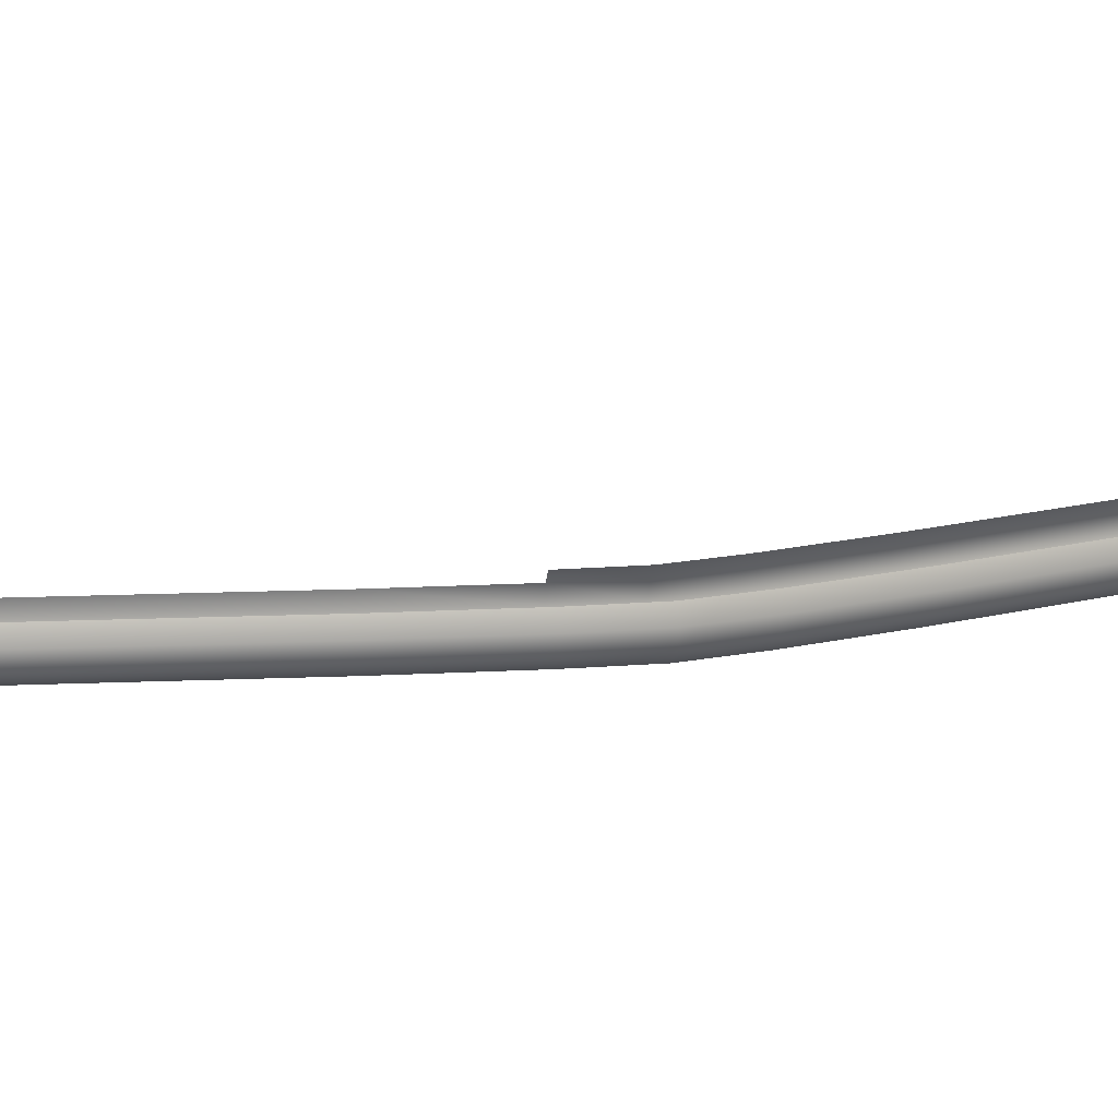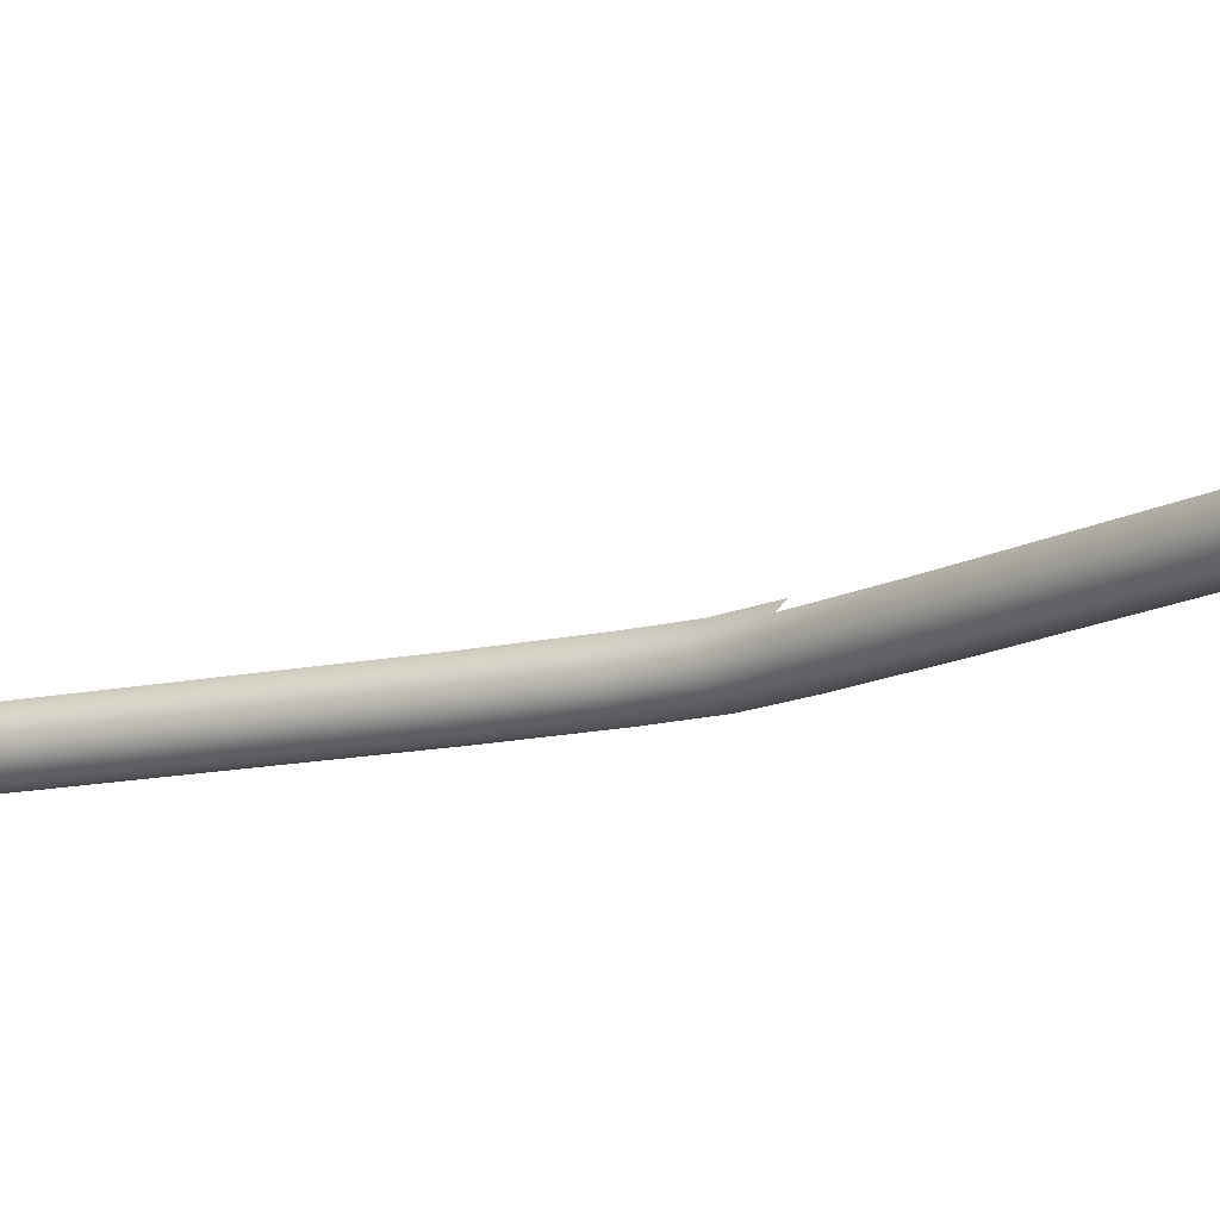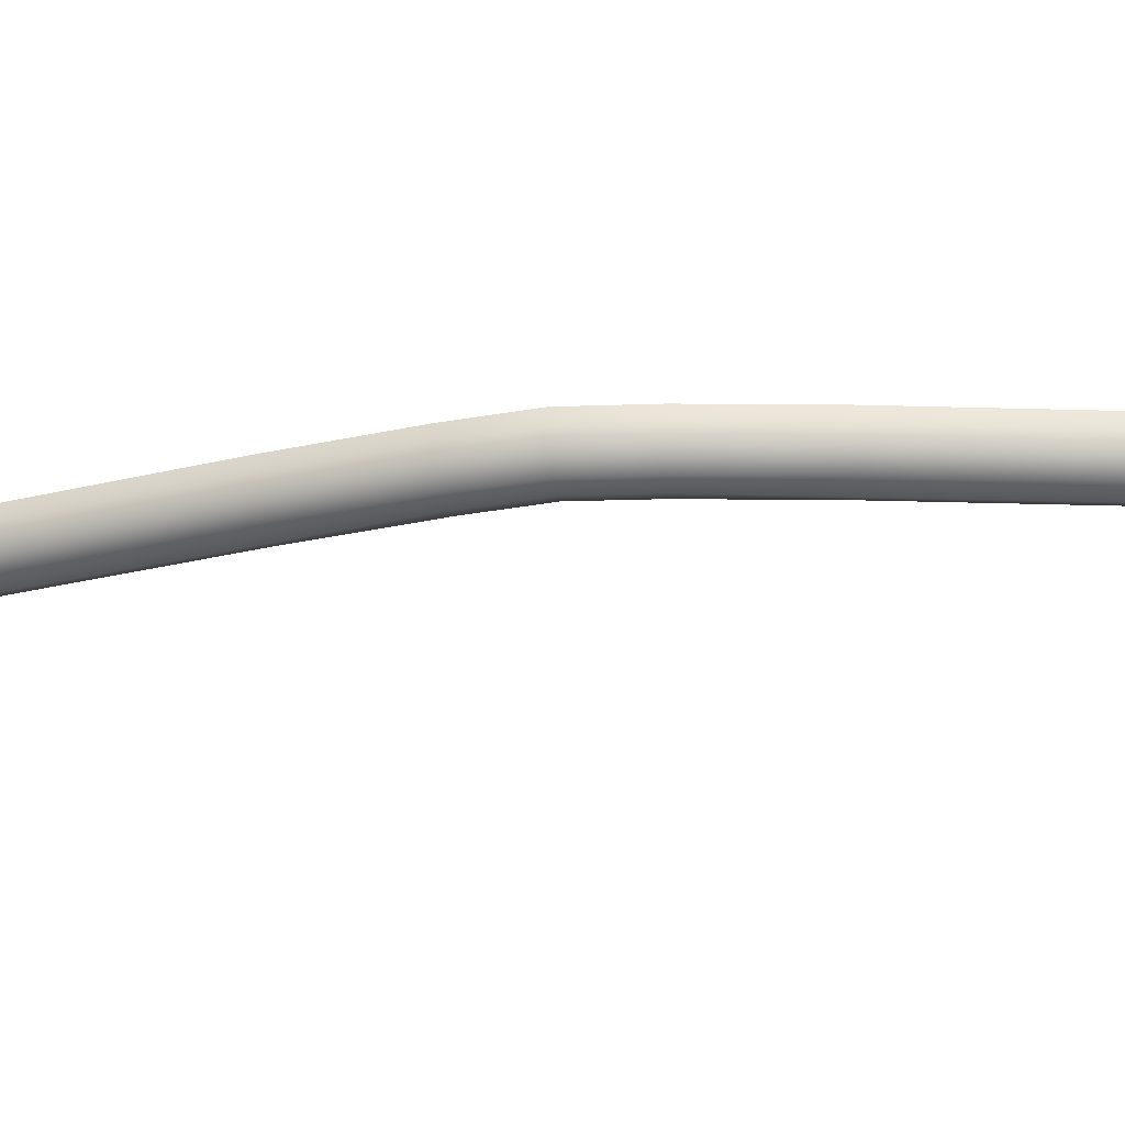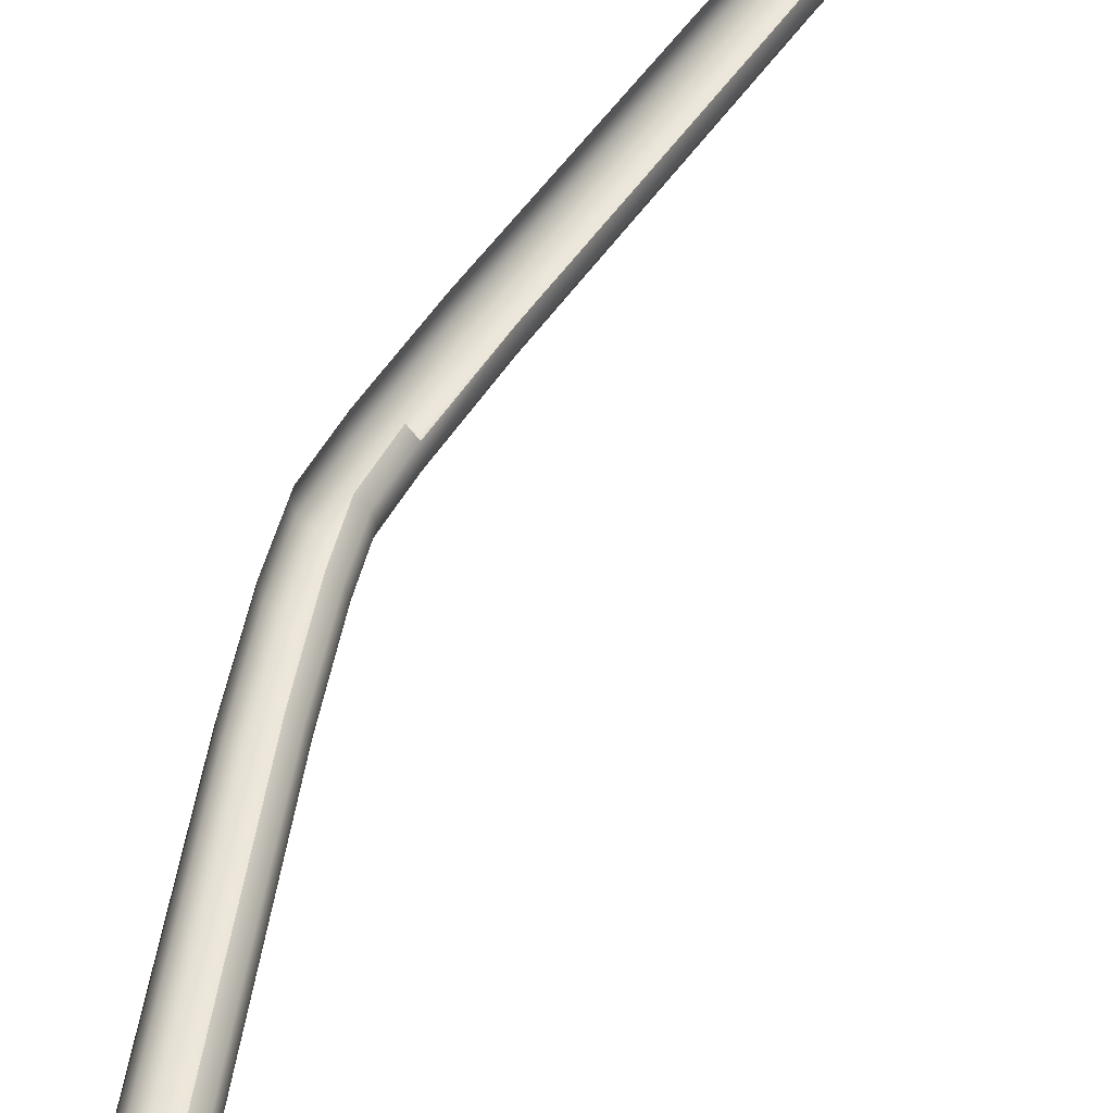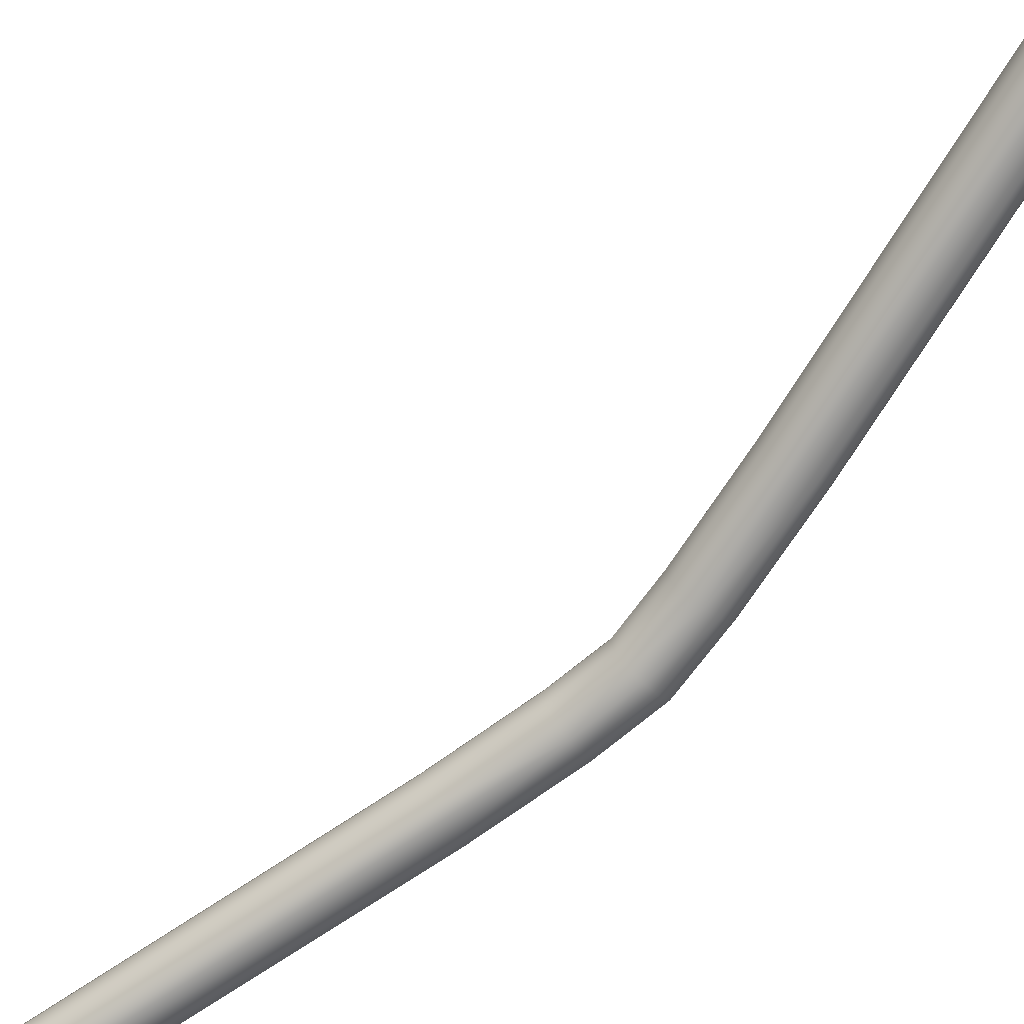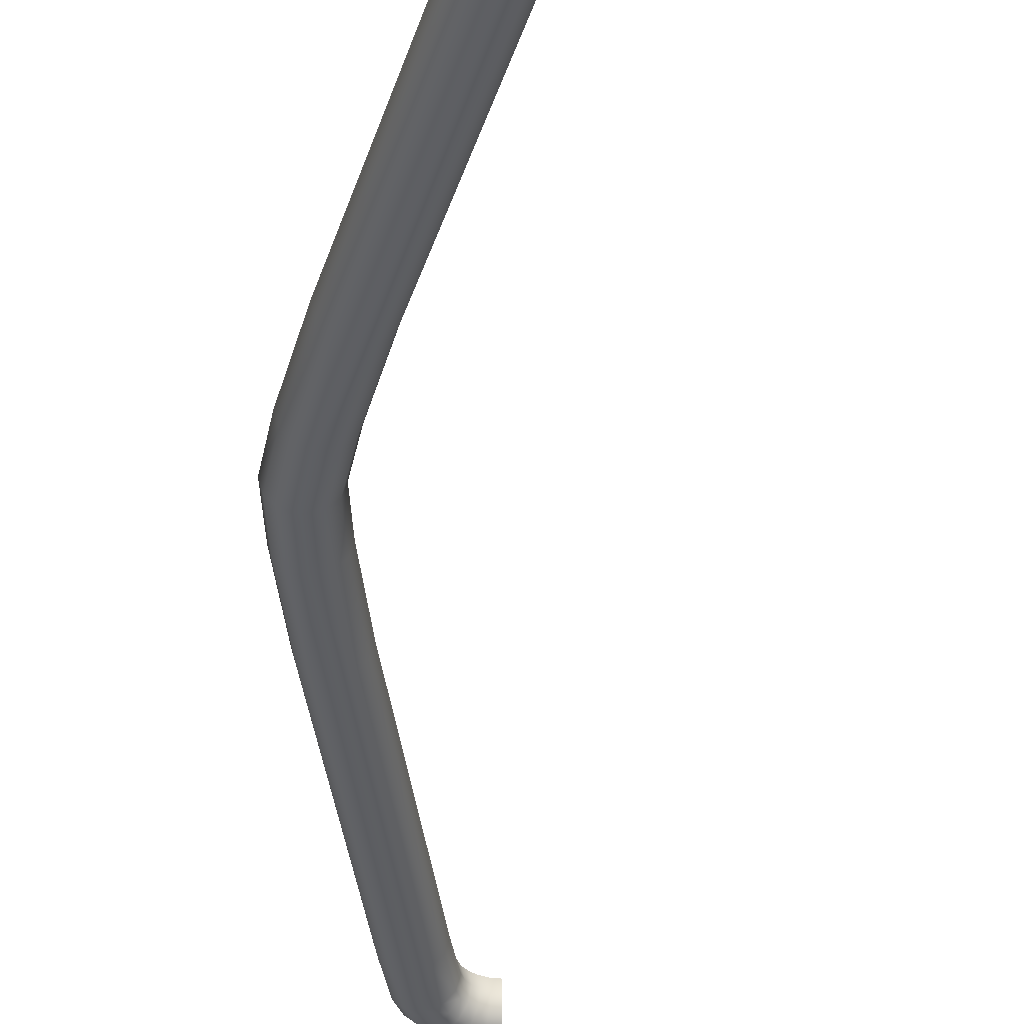
<metadata>
{"format":"obj","ext":"obj","renderer":"f3d","projection":"perspective","resolution":1024,"background":"white","views":[{"elev":15.3,"azim":-88.2,"up":"+Z"},{"elev":-15.9,"azim":143.9,"up":"+Z"},{"elev":-26.4,"azim":-61.3,"up":"+Z"},{"elev":52.6,"azim":40.4,"up":"+Z"},{"elev":-72.4,"azim":155.3,"up":"+Z"},{"elev":-39.8,"azim":14.3,"up":"+Z"}]}
</metadata>
<code>
o BM_Rsling1
v -3.858 13.99 26.68
v -4.383 15.93 28.69
v -8.359 14.27 28.69
v -3.141 11.34 25.94
v -7.355 12.53 26.68
v -5.983 10.16 25.94
v -4.575 16.64 31.43
v -8.727 14.91 31.43
v -10.33 10.27 26.68
v -2.424 8.696 26.68
v -8.396 8.317 25.94
v -11.74 11.69 28.69
v -4.383 15.93 34.17
v -4.612 7.782 26.68
v -6.466 6.368 26.68
v -12.62 7.317 26.68
v -12.26 12.22 31.43
v -10.25 5.936 25.94
v -8.359 14.27 34.17
v -1.9 6.757 28.69
v -14.36 8.328 28.69
v -7.88 4.555 26.68
v -3.858 13.99 36.18
v -11.74 11.69 34.17
v -3.607 6.042 28.69
v -5.053 4.94 28.69
v -11.42 3.126 25.94
v -14.07 3.81 26.68
v -14.99 8.698 31.43
v -7.355 12.53 36.18
v -8.76 2.441 26.68
v -6.144 3.544 28.69
v -1.708 6.048 31.43
v -10.33 10.27 36.18
v -14.36 8.328 34.17
v -16.02 4.311 28.69
v -3.24 5.406 31.43
v -4.536 4.418 31.43
v -6.815 1.94 28.69
v -11.76 0.0002209 25.94
v -14.51 0.02783 26.68
v -5.509 3.174 31.43
v -3.607 6.042 34.17
v -9.021 -0.02739 26.68
v -1.9 6.757 34.17
v -16.73 4.495 31.43
v -16.52 0.04804 28.69
v -12.62 7.317 36.18
v -6.103 1.757 31.43
v -7.013 -0.0476 28.69
v -16.02 4.311 34.17
v -5.053 4.94 34.17
v -6.144 3.544 34.17
v -17.25 0.05544 31.43
v -6.278 -0.05499 31.43
v -8.118 -9.795 26.68
v -14.07 3.81 36.18
v -13.58 -10.35 26.68
v -6.815 1.94 34.17
v -7.013 -0.0476 34.17
v -6.12 -9.592 28.69
v -15.58 -10.55 28.69
v -16.52 0.04804 34.17
v -16.31 -10.63 31.43
v -14.51 0.02783 36.18
v -6.12 -9.592 34.17
v -5.388 -9.518 31.43
v -15.58 -10.55 34.17
v 0.3393 -78.39 26.68
v -5.093 -79.16 26.68
v 2.327 -78.1 28.69
v -7.081 -79.45 28.69
v 2.327 -78.1 34.17
v -7.809 -79.55 31.43
v 3.055 -78 31.43
v 0.7659 -99.37 25.94
v -7.081 -79.45 34.17
v 5.441 -98.52 28.69
v -1.933 -99.86 26.68
v 6.165 -98.39 31.43
v -3.909 -100.2 28.69
v 3.465 -98.88 26.68
v -3.909 -100.2 34.17
v 5.441 -98.52 34.17
v -4.633 -100.4 31.43
v 5.871 -110.4 26.68
v 7.773 -109.7 28.69
v 3.274 -111.2 25.94
v 8.468 -109.5 31.43
v 0.6774 -112.1 26.68
v -1.224 -112.8 28.69
v 3.465 -98.88 36.18
v 7.773 -109.7 34.18
v -1.224 -112.8 34.17
v 10.86 -120.7 26.68
v -1.92 -113 31.43
v 8.426 -122 25.94
v 5.871 -110.4 36.18
v 12.64 -119.8 28.69
v 5.995 -123.2 26.68
v 4.215 -124.2 28.69
v 12.64 -119.8 34.18
v 13.29 -119.4 31.43
v 3.563 -124.5 31.43
v 10.86 -120.7 36.18
v 20.44 -137.7 26.68
v 22.18 -136.6 28.69
v 15.7 -140.4 26.68
v 4.215 -124.2 34.18
v 22.18 -136.6 34.18
v 13.96 -141.4 28.69
v 22.82 -136.3 31.43
v 20.44 -137.7 36.18
v 13.33 -141.8 31.43
v 13.96 -141.4 34.18
v 56.49 -201.5 25.94
v 53.73 -192.2 26.68
v 55.43 -191.1 28.69
v 55.43 -191.1 34.18
v 47.42 -196.3 28.69
v 53.73 -192.2 36.18
v 46.8 -196.7 31.43
v 56.05 -190.7 31.43
v 49.11 -195.2 26.68
v 47.42 -196.3 34.18
v 60.31 -198.7 28.69
v 60.9 -198.2 31.43
v 58.69 -199.9 26.68
v 54.29 -203.1 26.68
v 62.02 -200.7 28.69
v 60.59 -202.1 26.68
v 58.64 -204 25.94
v 62.55 -200.2 31.43
v 60.31 -198.7 34.18
v 64.04 -202.5 28.69
v 62.85 -204.1 26.68
v 52.68 -204.3 28.69
v 64.48 -201.9 31.43
v 66.25 -203.8 28.69
v 61.22 -206.3 25.94
v 65.35 -205.6 26.68
v 56.69 -206 26.68
v 68.45 -204.7 28.69
v 66.57 -203.2 31.43
v 67.93 -206.6 26.68
v 70.46 -205 28.69
v 70.45 -207 26.68
v 64.12 -208.1 25.94
v 58.69 -199.9 36.18
v 68.63 -204 31.43
v 62.02 -200.7 34.18
v 70.47 -204.3 31.43
v 67.23 -209.3 25.94
v 59.6 -208.5 26.68
v 70.43 -209.8 25.94
v 52.09 -204.8 31.43
v 52.68 -204.3 34.18
v 64.04 -202.5 34.18
v 55.26 -207.4 28.69
v 66.25 -203.8 34.18
v 62.9 -210.5 26.68
v 68.45 -204.7 34.18
v 66.53 -211.9 26.68
v 60.59 -202.1 36.18
v 70.46 -205 34.18
v 70.4 -212.5 26.68
v 58.4 -210.1 28.69
v 62.85 -204.1 36.18
v 54.74 -207.9 31.43
v 65.35 -205.6 36.18
v 62 -212.3 28.69
v 67.93 -206.6 36.18
v 66.02 -213.9 28.69
v 55.26 -207.4 34.18
v 70.45 -207 36.18
v 70.39 -214.5 28.69
v 57.97 -210.7 31.43
v 58.4 -210.1 34.18
v 61.67 -213 31.43
v 65.83 -214.6 31.43
v 70.38 -215.2 31.43
v 62 -212.3 34.18
v 66.02 -213.9 34.18
v 70.39 -214.5 34.18
f 3 2 1
f 5 1 4
f 3 1 5
f 5 4 6
f 8 7 2
f 8 2 3
f 3 5 9
f 6 4 10
f 5 6 11
f 5 11 9
f 3 9 12
f 8 3 12
f 13 7 8
f 6 10 14
f 6 15 11
f 6 14 15
f 12 9 16
f 8 12 17
f 9 11 18
f 13 8 19
f 14 10 20
f 9 18 16
f 12 16 21
f 17 12 21
f 11 15 22
f 11 22 18
f 23 13 19
f 24 8 17
f 24 19 8
f 14 20 25
f 14 26 15
f 14 25 26
f 16 18 27
f 21 16 28
f 17 21 29
f 23 19 30
f 18 22 31
f 15 32 22
f 25 20 33
f 16 27 28
f 18 31 27
f 15 26 32
f 34 19 24
f 35 24 17
f 34 30 19
f 21 28 36
f 29 21 36
f 35 17 29
f 25 33 37
f 25 38 26
f 22 39 31
f 22 32 39
f 25 37 38
f 40 27 31
f 41 28 27
f 26 42 32
f 33 43 37
f 41 27 40
f 40 31 44
f 44 31 39
f 26 38 42
f 33 45 43
f 29 36 46
f 38 37 43
f 47 36 28
f 48 34 24
f 48 24 35
f 32 49 39
f 47 28 41
f 44 39 50
f 32 42 49
f 51 35 29
f 38 43 52
f 42 38 52
f 51 29 46
f 50 39 49
f 42 52 53
f 54 46 36
f 49 42 53
f 54 36 47
f 50 49 55
f 40 44 56
f 57 48 35
f 56 44 50
f 58 41 40
f 49 53 59
f 57 35 51
f 51 46 54
f 49 60 55
f 49 59 60
f 61 50 55
f 62 47 41
f 51 54 63
f 57 51 63
f 56 50 61
f 62 41 58
f 64 54 47
f 57 63 65
f 55 60 66
f 61 55 67
f 63 54 64
f 64 47 62
f 55 66 67
f 63 64 68
f 40 56 69
f 70 58 40
f 61 69 56
f 67 71 61
f 58 72 62
f 67 66 73
f 62 74 64
f 68 64 74
f 61 71 69
f 58 70 72
f 67 75 71
f 40 69 76
f 40 76 70
f 67 73 75
f 62 72 74
f 68 74 77
f 69 71 78
f 72 70 79
f 71 75 80
f 80 75 73
f 74 72 81
f 69 82 76
f 69 78 82
f 76 79 70
f 71 80 78
f 83 77 74
f 72 79 81
f 80 73 84
f 74 81 85
f 83 74 85
f 76 82 86
f 82 78 87
f 79 76 88
f 78 80 89
f 81 79 90
f 76 86 88
f 82 87 86
f 89 80 84
f 79 88 90
f 78 89 87
f 85 81 91
f 93 84 92
f 81 90 91
f 89 84 93
f 94 83 85
f 95 86 87
f 85 91 96
f 97 88 86
f 93 92 98
f 99 87 89
f 100 90 88
f 94 85 96
f 97 86 95
f 95 87 99
f 100 88 97
f 101 91 90
f 89 93 102
f 99 89 103
f 101 90 100
f 89 102 103
f 104 96 91
f 93 98 105
f 94 96 104
f 104 91 101
f 93 105 102
f 106 95 99
f 97 95 106
f 107 99 103
f 108 100 97
f 94 104 109
f 103 102 110
f 111 101 100
f 106 99 107
f 107 103 112
f 102 105 113
f 114 104 101
f 103 110 112
f 111 100 108
f 109 104 114
f 102 113 110
f 114 101 111
f 109 114 115
f 116 97 106
f 116 108 97
f 107 117 106
f 112 118 107
f 112 110 119
f 108 120 111
f 110 113 121
f 111 122 114
f 115 114 122
f 107 118 117
f 112 123 118
f 106 117 116
f 112 119 123
f 108 124 120
f 124 108 116
f 110 121 119
f 111 120 122
f 115 122 125
f 117 118 126
f 118 123 127
f 117 126 128
f 117 128 116
f 118 127 126
f 127 123 119
f 120 124 129
f 116 129 124
f 128 126 130
f 116 128 131
f 128 130 131
f 116 131 132
f 126 133 130
f 134 119 121
f 126 127 133
f 127 119 134
f 131 130 135
f 129 116 132
f 132 131 136
f 131 135 136
f 122 120 137
f 120 129 137
f 130 138 135
f 136 135 139
f 132 136 140
f 130 133 138
f 133 127 134
f 136 139 141
f 140 136 141
f 129 132 142
f 141 139 143
f 142 132 140
f 135 144 139
f 141 143 145
f 145 143 146
f 135 138 144
f 145 146 147
f 140 141 148
f 148 141 145
f 134 121 149
f 139 150 143
f 137 129 142
f 138 133 151
f 133 134 151
f 143 152 146
f 153 145 147
f 139 144 150
f 148 145 153
f 143 150 152
f 142 140 154
f 153 147 155
f 154 140 148
f 122 137 156
f 157 125 122
f 144 138 158
f 138 151 158
f 151 134 149
f 137 142 159
f 150 144 160
f 161 148 153
f 159 142 154
f 154 148 161
f 152 150 162
f 163 153 155
f 144 158 160
f 157 122 156
f 156 137 159
f 158 151 164
f 151 149 164
f 150 160 162
f 161 153 163
f 152 162 165
f 163 155 166
f 159 154 167
f 167 154 161
f 160 158 168
f 158 164 168
f 156 159 169
f 162 160 170
f 171 161 163
f 169 159 167
f 165 162 172
f 167 161 171
f 173 163 166
f 160 168 170
f 174 157 156
f 174 156 169
f 162 170 172
f 171 163 173
f 165 172 175
f 173 166 176
f 169 167 177
f 177 167 171
f 178 174 169
f 179 171 173
f 178 169 177
f 177 171 179
f 180 173 176
f 179 173 180
f 180 176 181
f 182 177 179
f 182 178 177
f 183 179 180
f 183 182 179
f 184 180 181
f 184 183 180

</code>
